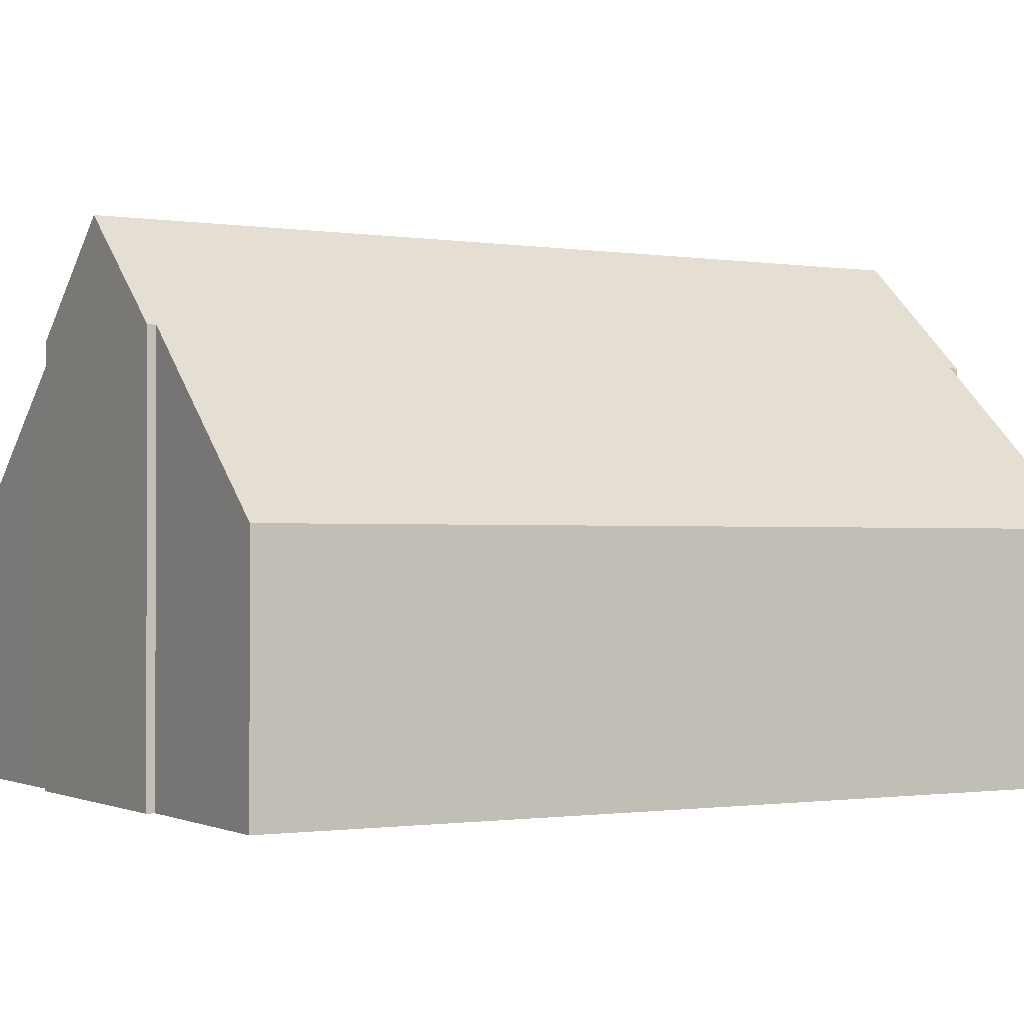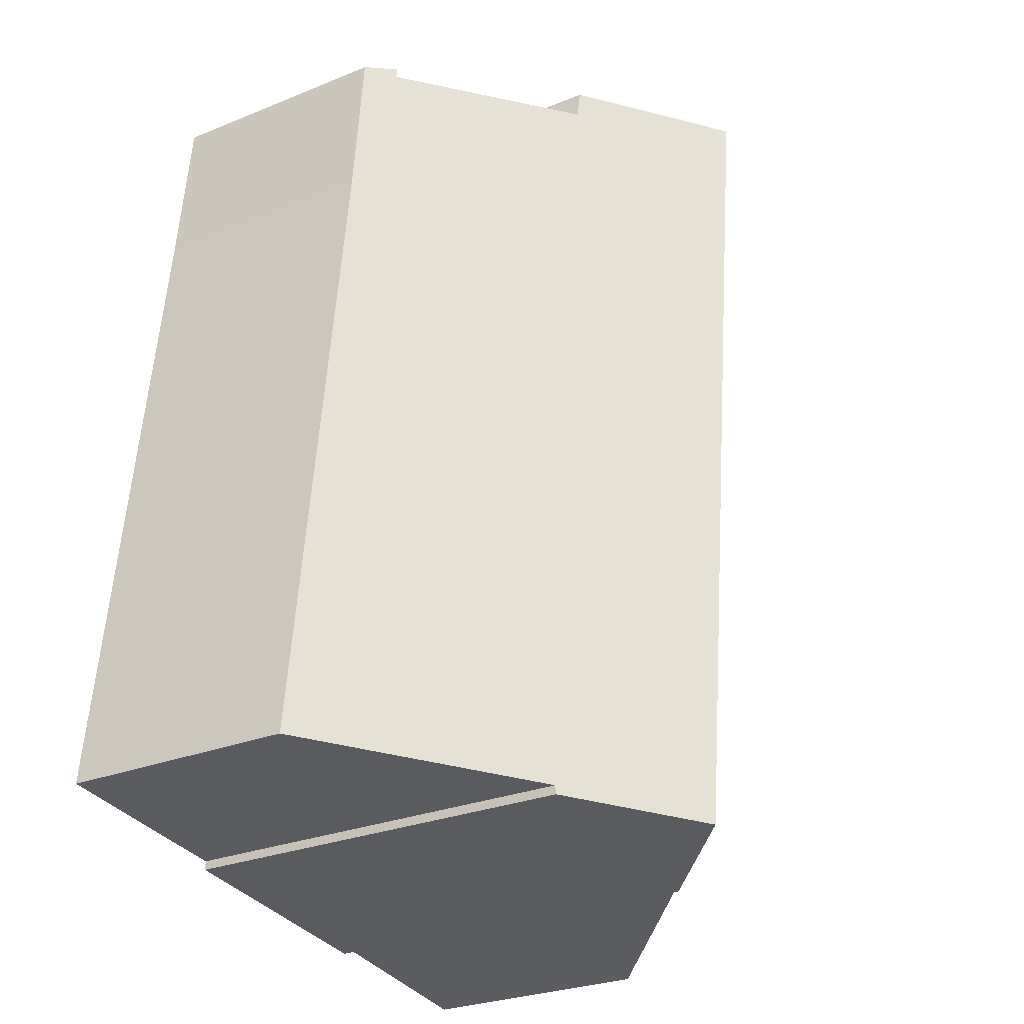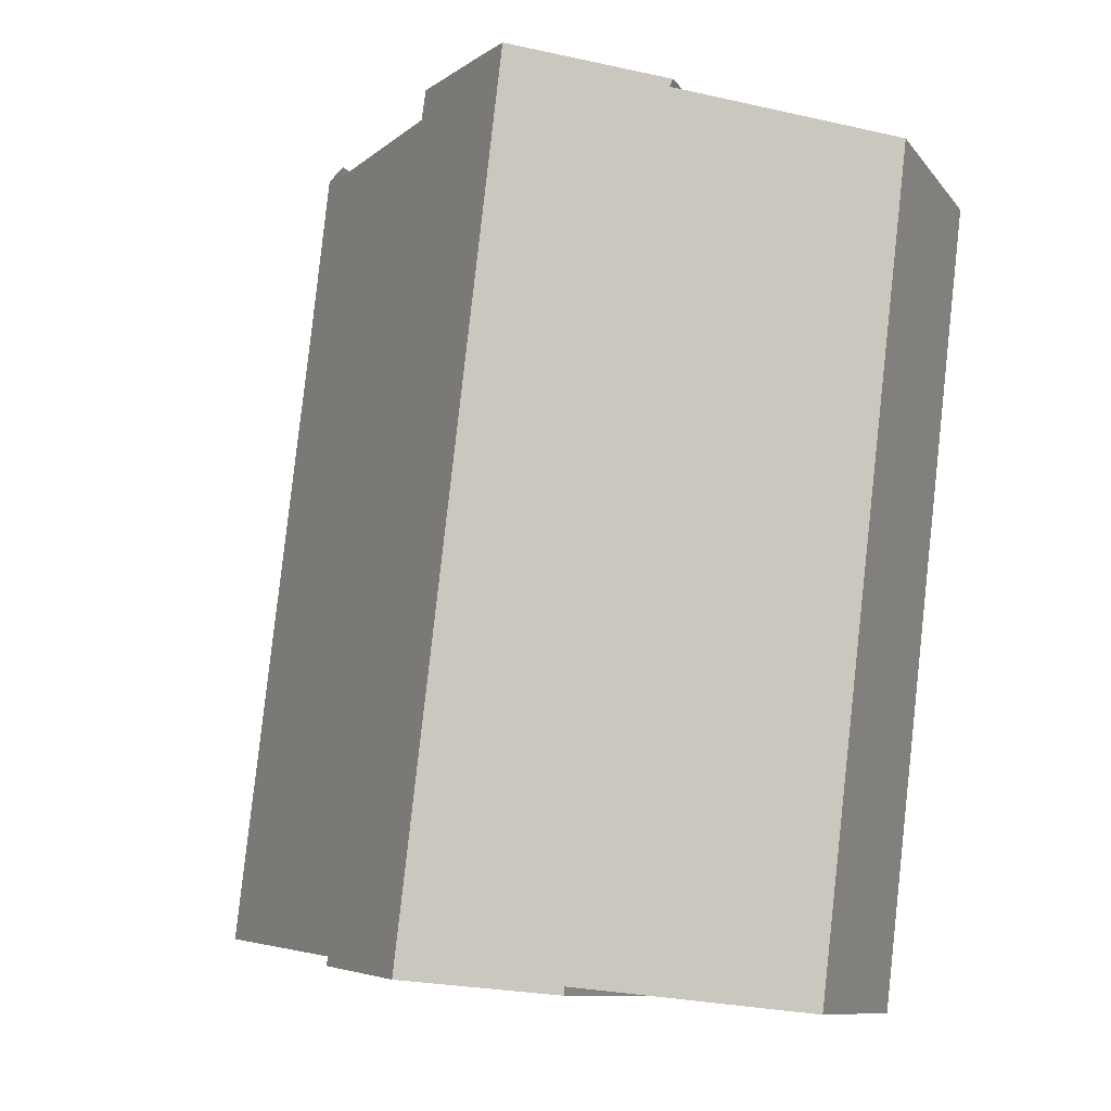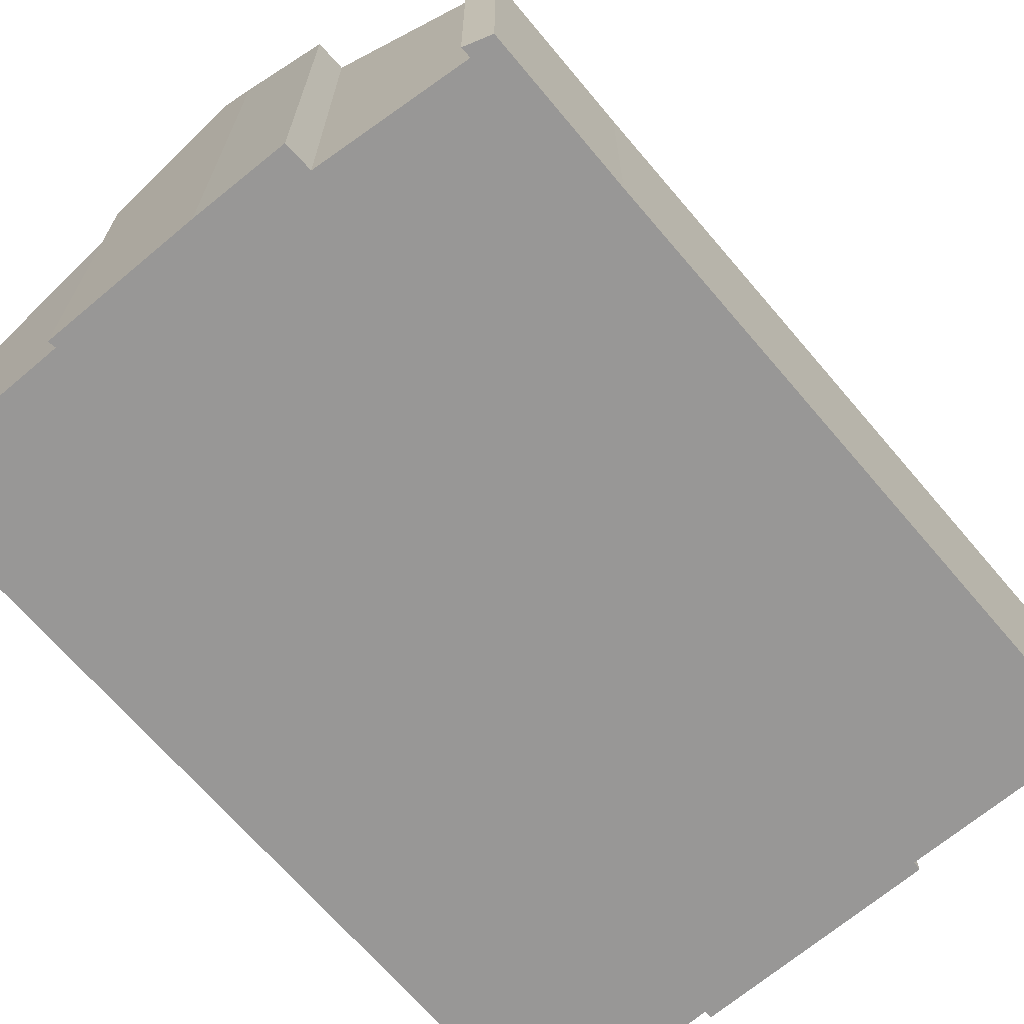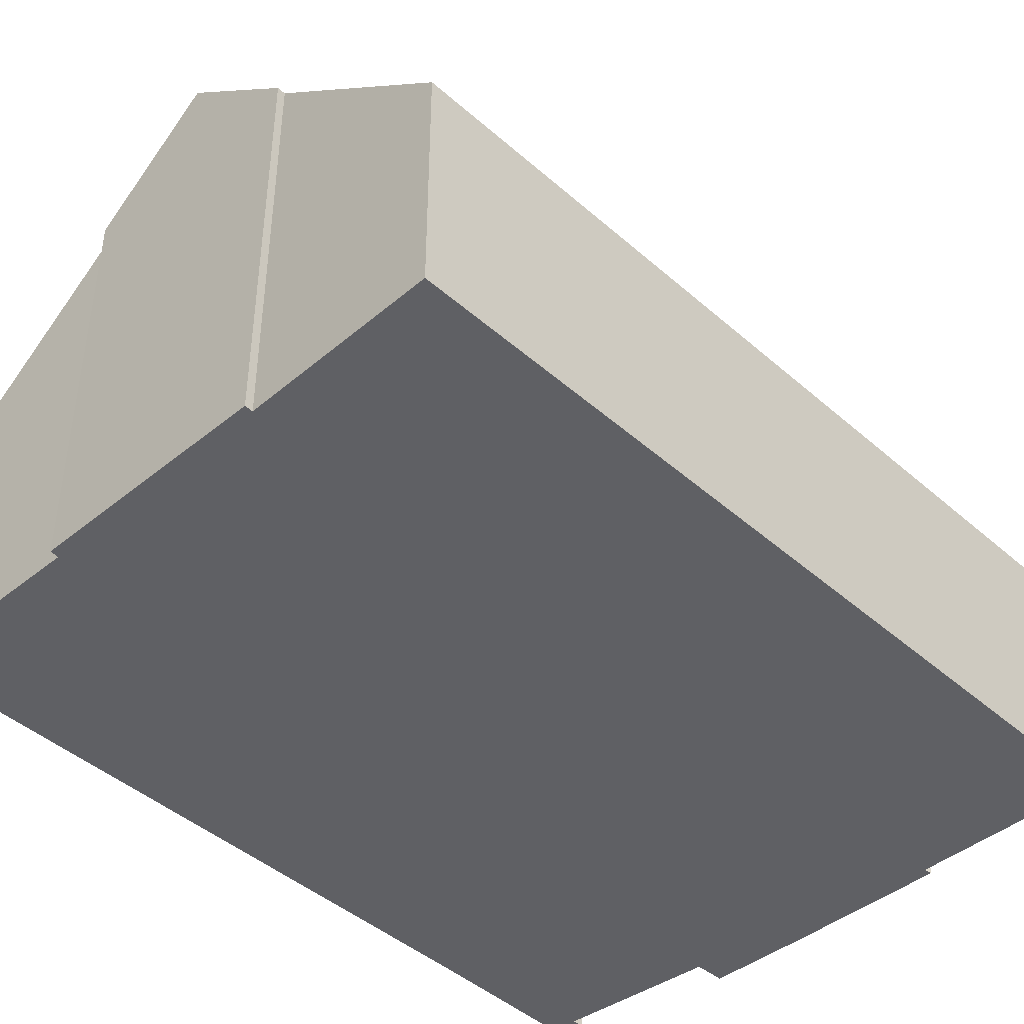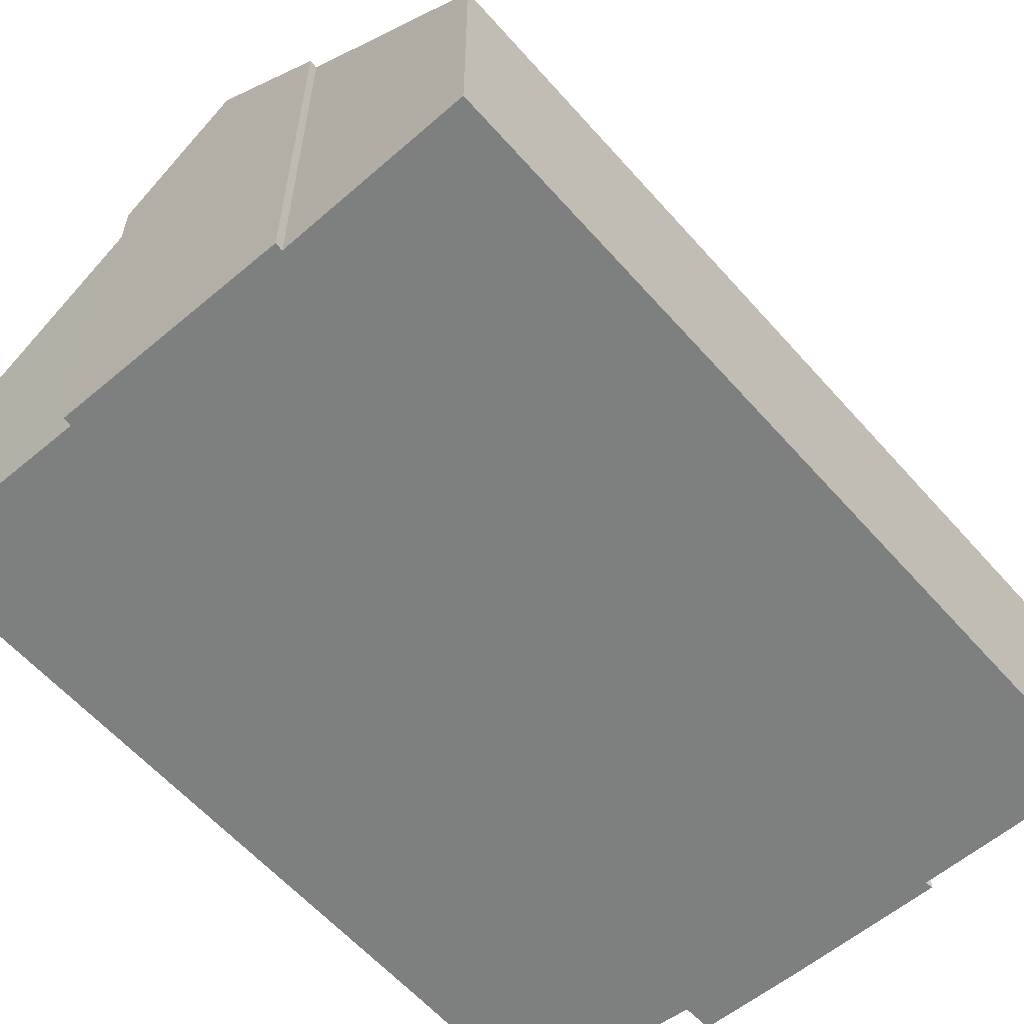
<metadata>
{"format":"obj","ext":"obj","renderer":"f3d","projection":"perspective","resolution":1024,"background":"white","views":[{"elev":-1.0,"azim":-127.1,"up":"+Y"},{"elev":-27.2,"azim":122.2,"up":"+Z"},{"elev":-10.2,"azim":-158.0,"up":"+Z"},{"elev":-68.3,"azim":33.7,"up":"+Y"},{"elev":-43.8,"azim":-142.7,"up":"+Y"},{"elev":-59.6,"azim":-145.7,"up":"+Y"}]}
</metadata>
<code>
v  14.66 5.391 -2.82
v  13.64 5.881 0.956
v  14.27 5.353 0.832
v  13.68 5.873 0.711
v  16.3 5.417 -16.79
v  10.13 8.933 0.61
v  16.37 5.418 -17.32
v  11.99 9.221 -17.8
v  7.797 10.88 1.078
v  10.03 8.95 1.285
v  11.99 9.242 -18
v  9.354 11.54 -18.31
v  7.046 11.54 0.995
v  0 5.388 3.299e-16
v  6.612 9.17 -18.44
v  2.274 5.388 -19.02
v  4.22 9.061 0.498
v  4.164 9.031 0.675
v  6.628 9.165 -18.62
v  7.797 -6.601e-17 1.078
v  4.164 -4.133e-17 0.675
v  7.046 -6.093e-17 0.995
v  10.03 -7.868e-17 1.285
v  10.13 -3.735e-17 0.61
v  13.68 -4.354e-17 0.711
v  13.64 -5.854e-17 0.956
v  14.27 -5.095e-17 0.832
v  4.22 -3.049e-17 0.498
v  0 0 0
v  14.66 1.727e-16 -2.82
v  16.3 1.028e-15 -16.79
v  16.37 1.061e-15 -17.32
v  11.99 1.102e-15 -18
v  11.99 1.09e-15 -17.8
v  6.612 1.129e-15 -18.44
v  6.628 1.14e-15 -18.62
v  2.274 1.164e-15 -19.02
v  9.354 1.121e-15 -18.31
g defaultobject
f 1 2 3
f 2 1 4
f 4 1 5
f 4 5 6
f 6 5 7
f 6 7 8
f 6 9 10
f 9 6 8
f 9 8 11
f 9 11 12
f 9 12 13
f 14 15 16
f 15 14 12
f 12 14 17
f 12 17 13
f 13 17 18
f 12 19 15
f 18 9 13
f 9 18 20
f 20 18 21
f 20 21 22
f 20 10 9
f 10 20 23
f 24 4 6
f 4 24 25
f 26 3 2
f 3 26 27
f 14 28 17
f 28 14 29
f 23 6 10
f 6 23 24
f 27 1 3
f 1 27 30
f 1 30 5
f 5 30 31
f 5 31 7
f 7 31 32
f 8 33 11
f 33 8 34
f 4 26 2
f 26 4 25
f 19 35 15
f 35 19 36
f 37 14 16
f 14 37 29
f 28 18 17
f 18 28 21
f 7 34 8
f 34 7 32
f 11 19 12
f 19 11 33
f 19 33 36
f 36 33 38
f 35 16 15
f 16 35 37
f 38 35 36
f 35 29 37
f 29 35 38
f 29 38 33
f 29 33 34
f 29 34 32
f 29 32 31
f 29 31 30
f 29 30 25
f 25 30 27
f 29 25 24
f 29 24 28
f 28 24 21
f 25 27 26
f 24 22 21
f 22 24 23
f 22 23 20

</code>
